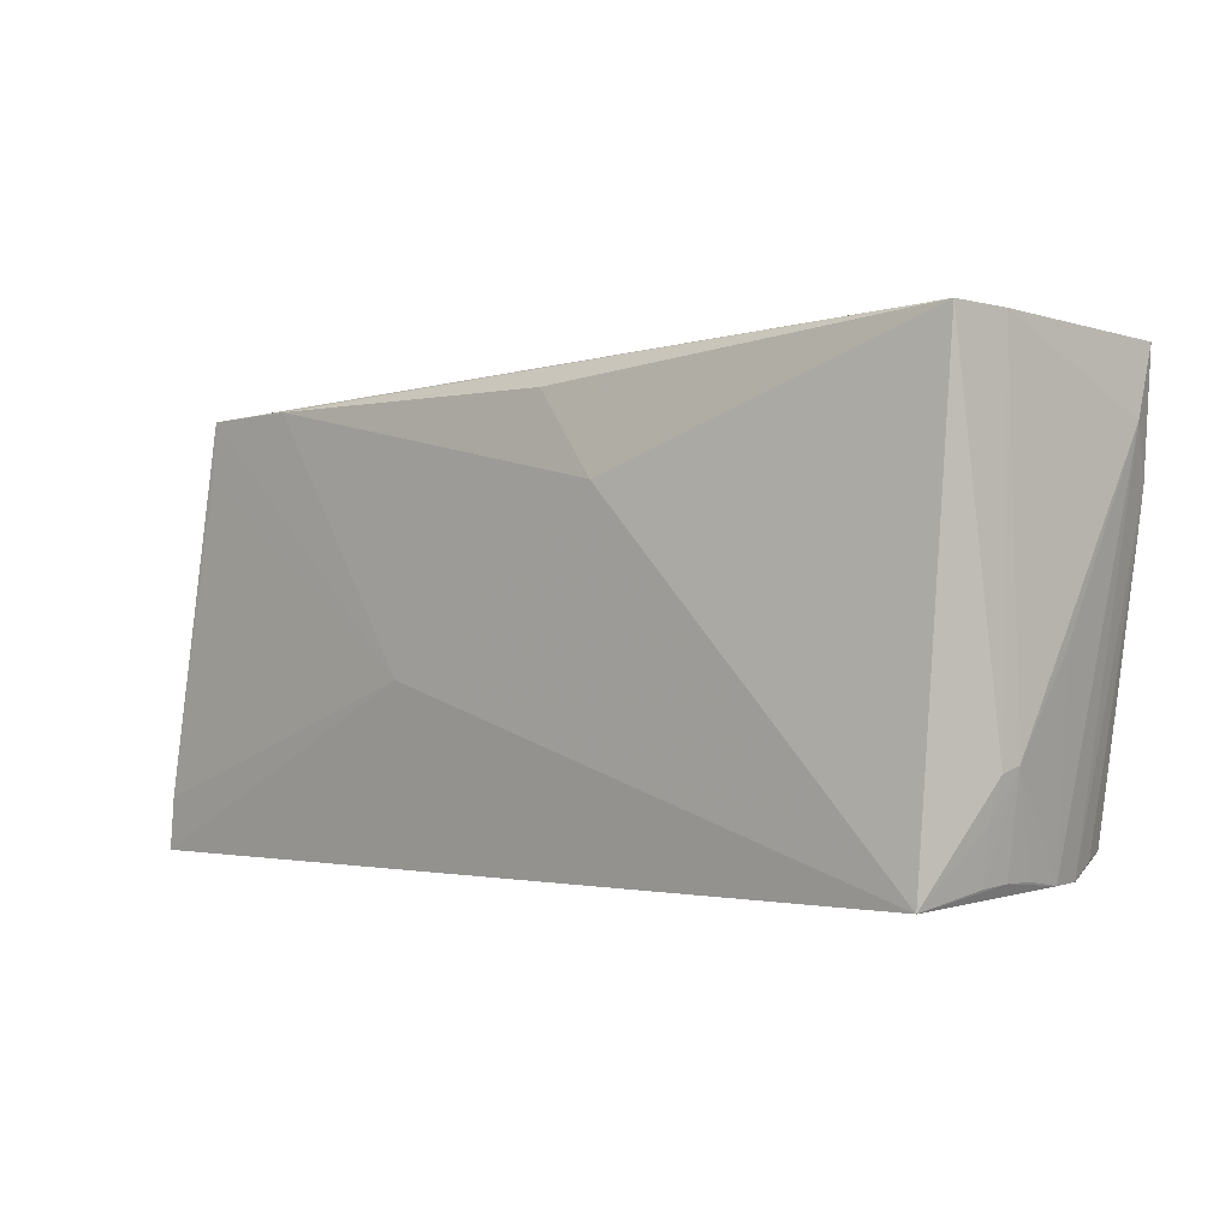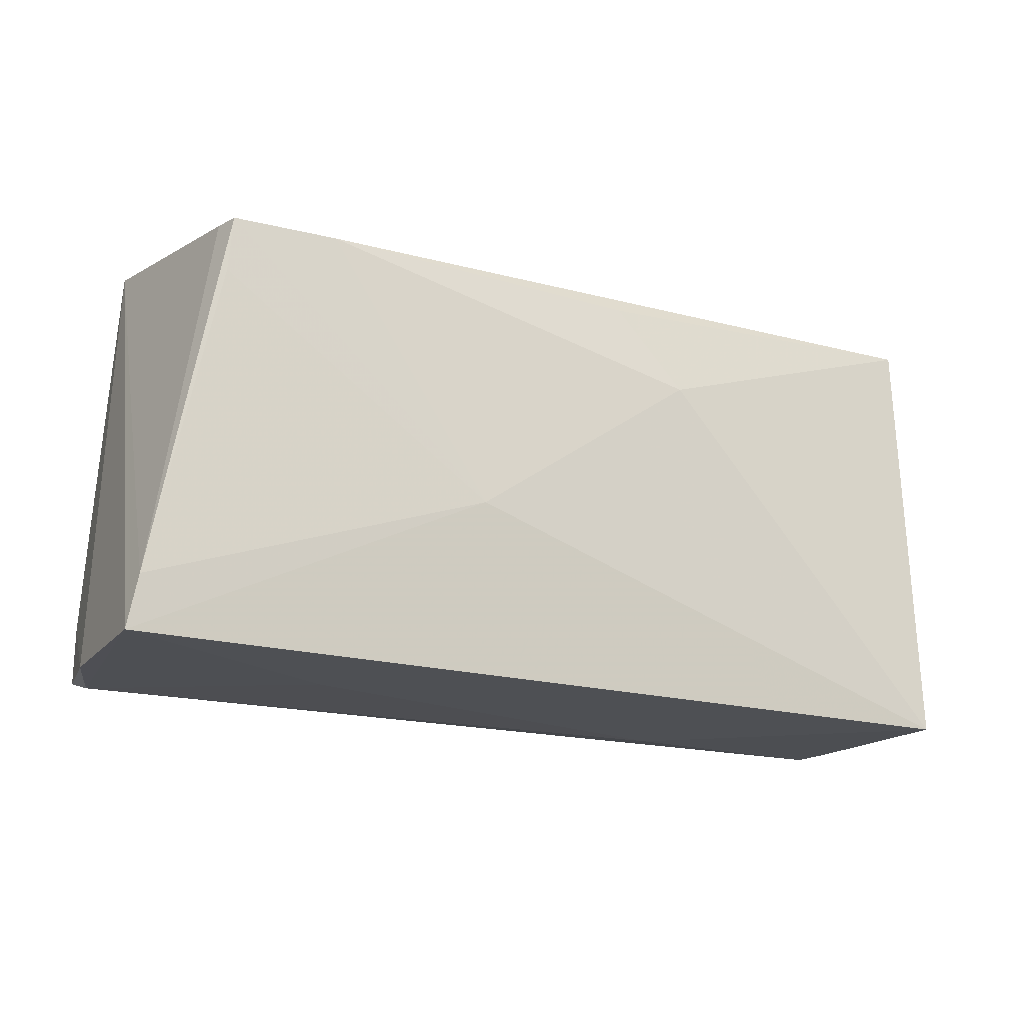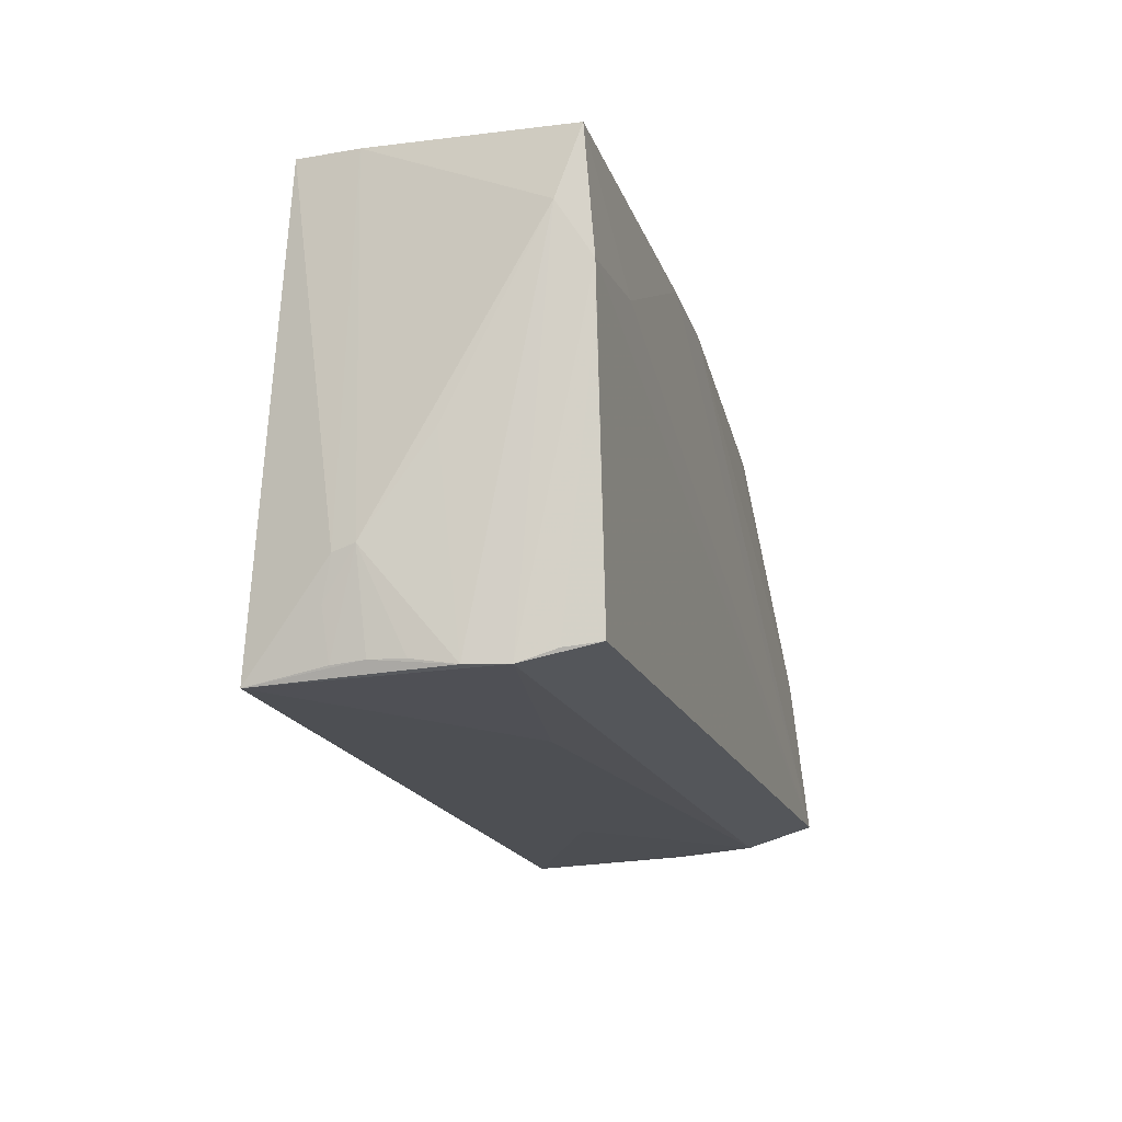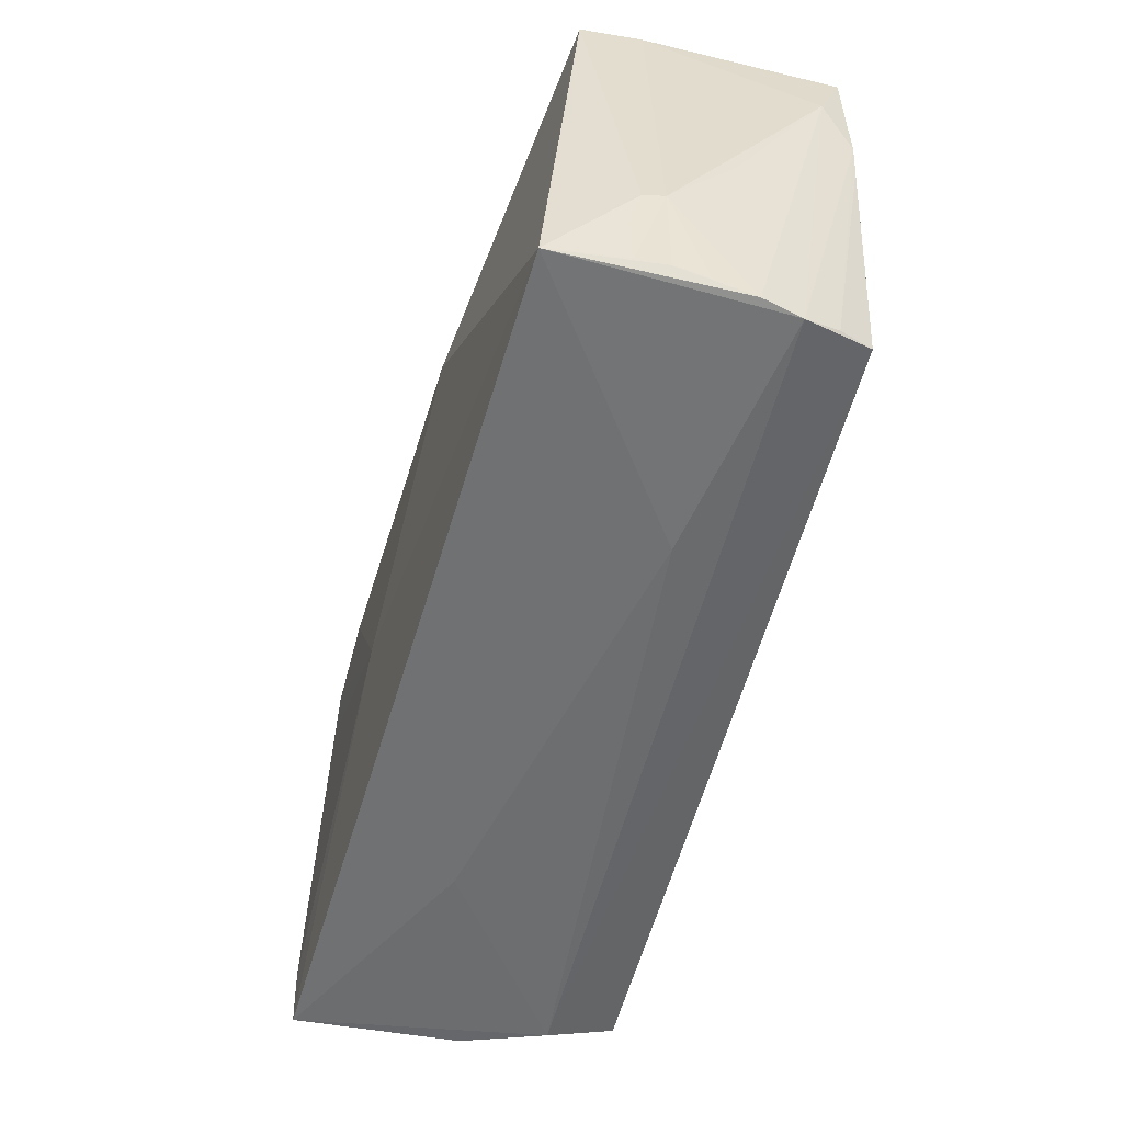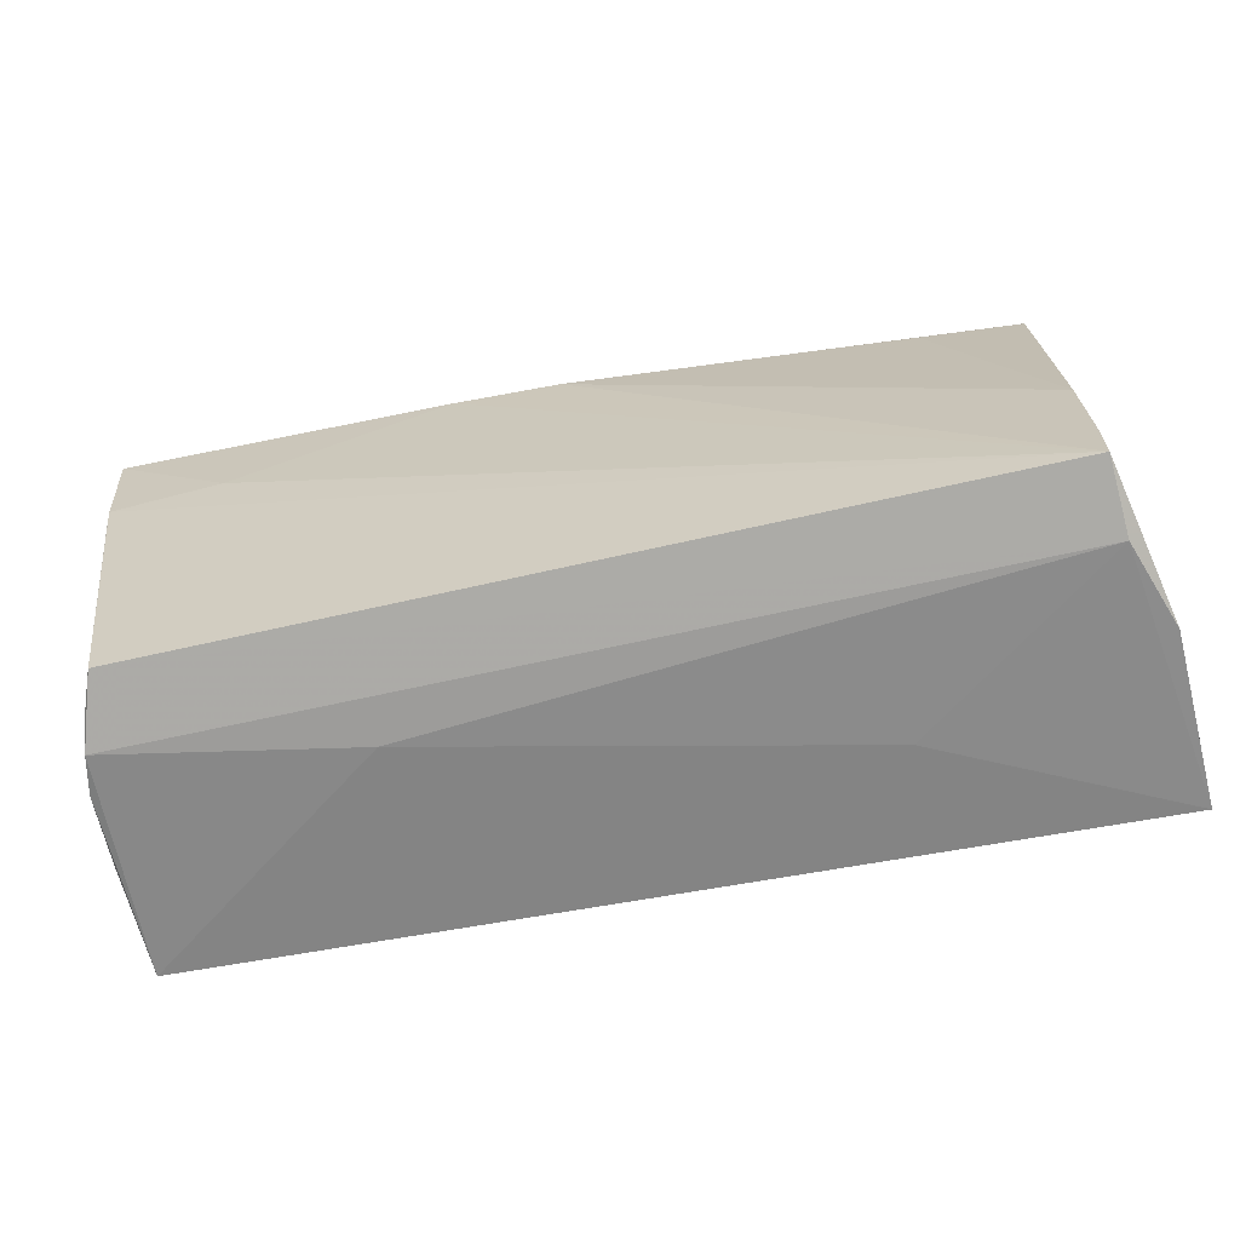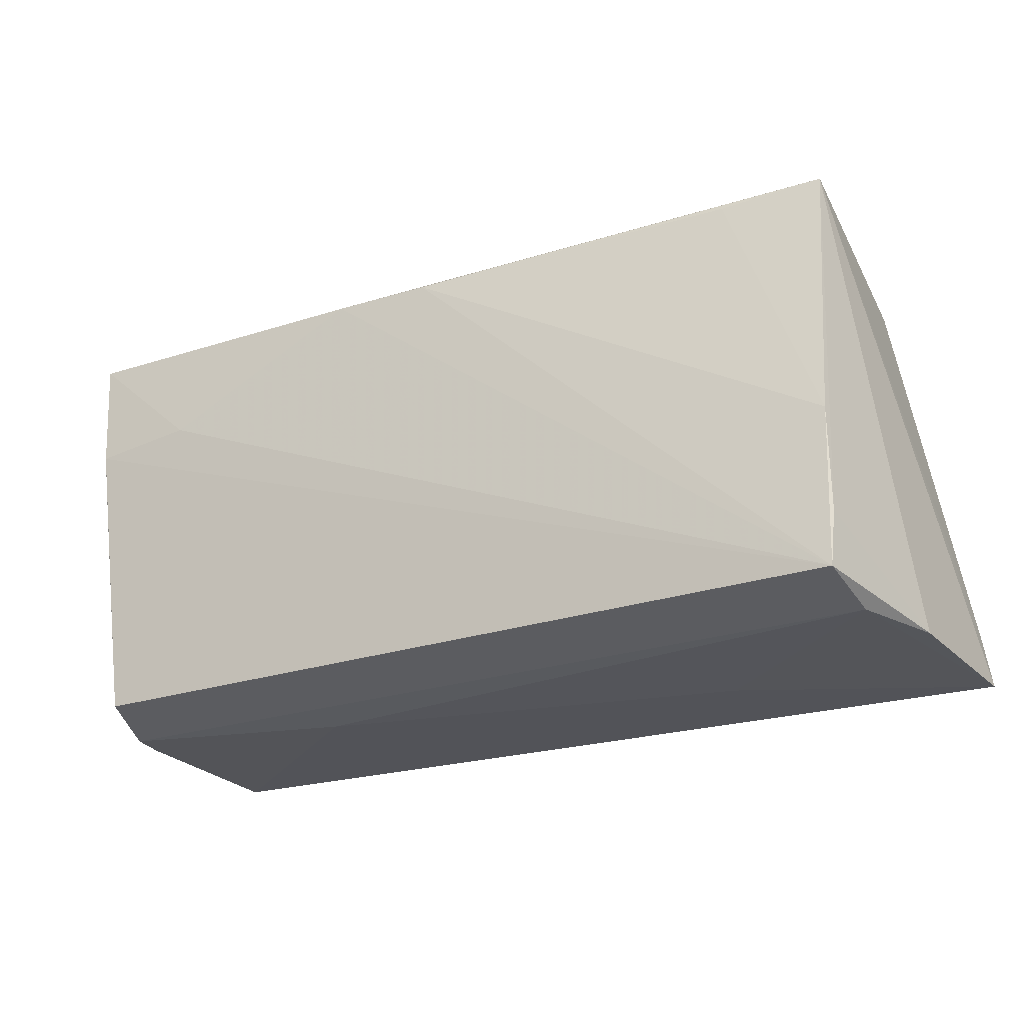
<metadata>
{"format":"obj","ext":"obj","renderer":"f3d","projection":"perspective","resolution":1024,"background":"white","views":[{"elev":-0.7,"azim":44.7,"up":"+Y"},{"elev":-19.0,"azim":-26.9,"up":"+Y"},{"elev":-17.1,"azim":106.7,"up":"+Y"},{"elev":-54.6,"azim":75.5,"up":"+Y"},{"elev":-61.7,"azim":-166.9,"up":"+Y"},{"elev":-23.0,"azim":-149.1,"up":"+Y"}]}
</metadata>
<code>
v 0.002939 0.02663 -0.01855
v -0.01401 -0.00722 0.02054
v 0.05528 -0.02627 0.006923
v -0.0393 0.02757 -0.01437
v 0.006754 0.02384 0.01816
v -0.04855 0.02391 0.01708
v -0.05194 0.0287 -0.0128
v 0.05602 0.0287 0.01226
v 0.0422 0.0143 -0.02031
v 0.05583 0.01307 -0.02029
v -0.05331 -0.02781 -0.01191
v 0.05062 -0.02466 -0.01972
v 0.02375 -0.0281 -0.006068
v -0.05761 -0.0287 0.02018
v -0.05267 -0.005126 -0.01849
v 0.05721 -0.003376 -0.004528
v 0.05727 -0.01465 0.003695
v 0.05534 -0.02599 0.003036
v 0.05459 -0.02695 -0.006324
v -0.05692 -0.02803 -0.001161
v 0.05518 0.008058 -0.02019
v 0.05627 -0.02037 0.007499
v 0.05512 -0.02611 -0.001115
v -0.03466 0.02392 0.0204
v -0.05321 -0.0184 -0.0194
v -0.05299 -0.02537 -0.02054
v 0.05669 0.02849 0.004726
v -0.02917 -0.02852 0.005732
v 0.05342 -0.027 -0.01127
v 0.05479 -0.02779 0.01647
v 0.05761 0.01921 -0.01653
v -0.04775 0.02362 0.02051
v 0.05723 0.02747 -0.0195
v 0.04437 0.0286 0.001789
v 0.01526 0.01366 0.0192
v 0.0571 -0.01538 0.006289
v 0.01596 0.02686 -0.01895
v -0.02532 0.02729 -0.01577
v -0.04831 0.01662 0.02054
v 0.05221 -0.02539 -0.01561
v -0.05645 -0.02221 0.02054
f 41 7 14
f 8 30 36
f 28 30 14
f 28 13 30
f 14 30 2
f 2 41 14
f 8 7 32
f 13 28 11
f 11 28 14
f 26 12 11
f 30 13 29
f 13 11 29
f 29 11 12
f 26 25 15
f 15 25 7
f 15 1 26
f 31 33 27
f 27 17 31
f 8 36 27
f 27 36 17
f 10 33 31
f 31 29 10
f 10 12 26
f 26 1 37
f 7 33 37
f 37 1 7
f 7 41 6
f 6 32 7
f 41 32 6
f 41 2 39
f 39 32 41
f 2 32 39
f 26 11 20
f 20 25 26
f 20 11 14
f 7 25 20
f 14 7 20
f 30 18 3
f 3 18 17
f 19 18 30
f 30 29 19
f 19 29 31
f 4 15 7
f 34 33 7
f 34 27 33
f 34 7 8
f 8 27 34
f 40 29 12
f 40 10 29
f 33 10 9
f 9 37 33
f 9 10 26
f 26 37 9
f 8 32 24
f 24 5 8
f 24 32 2
f 5 24 35
f 8 5 35
f 35 24 2
f 35 30 8
f 35 2 30
f 17 36 22
f 22 3 17
f 22 36 30
f 30 3 22
f 17 18 23
f 23 19 17
f 18 19 23
f 31 17 16
f 16 19 31
f 17 19 16
f 1 15 38
f 15 4 38
f 7 1 38
f 38 4 7
f 12 10 21
f 21 40 12
f 10 40 21

</code>
